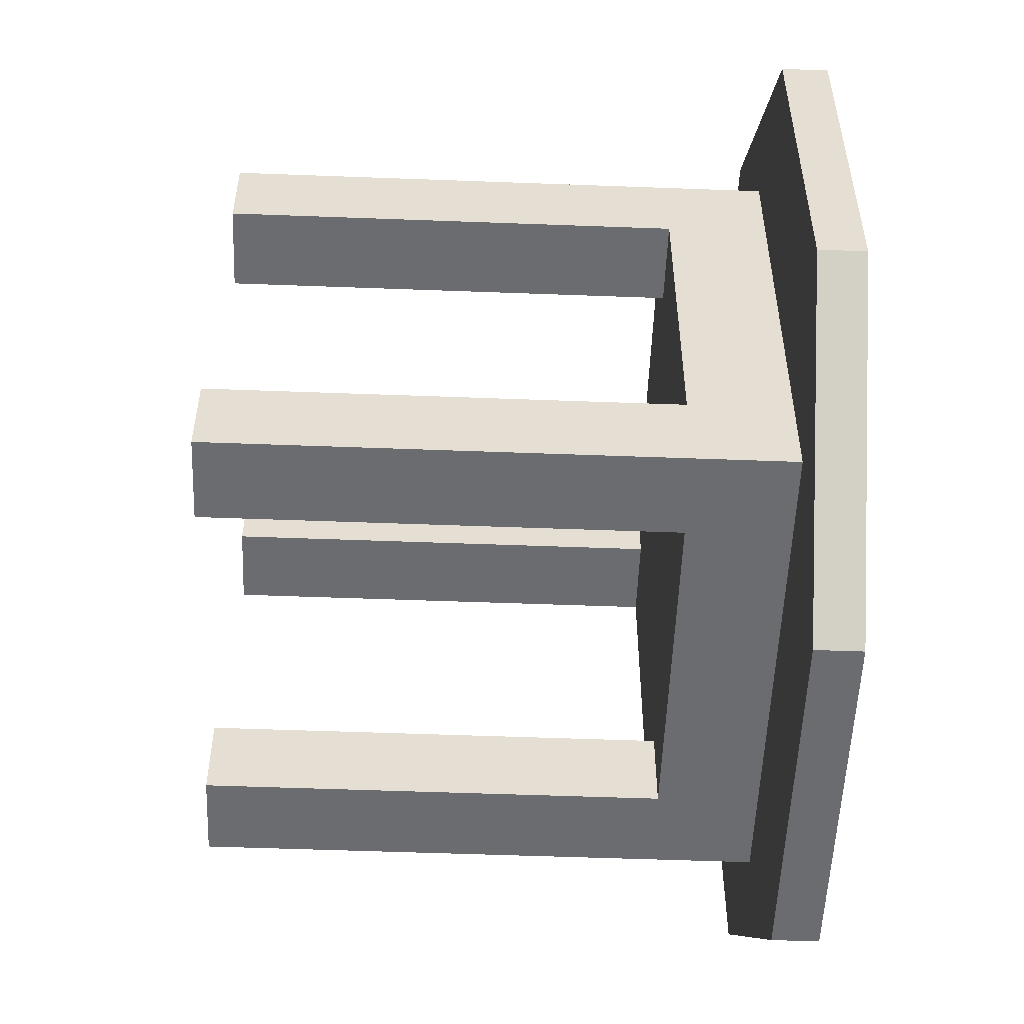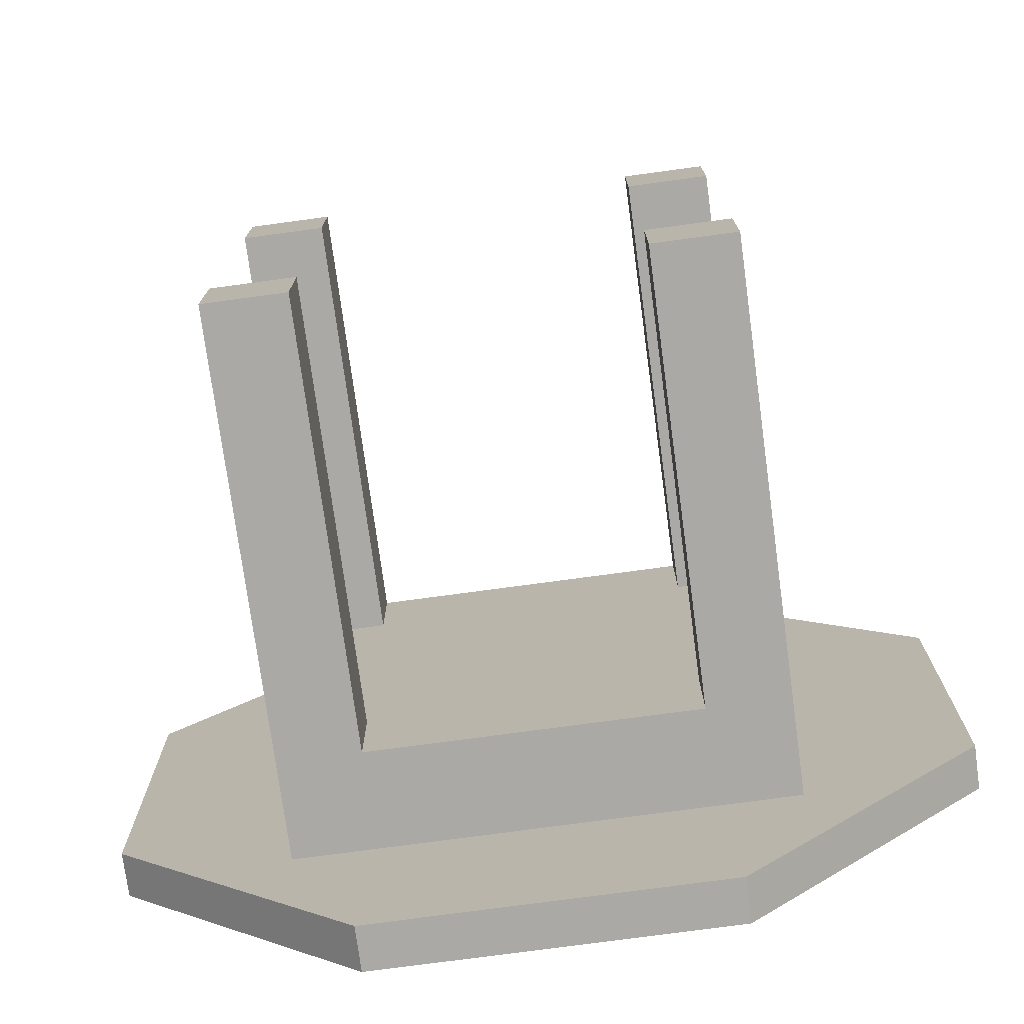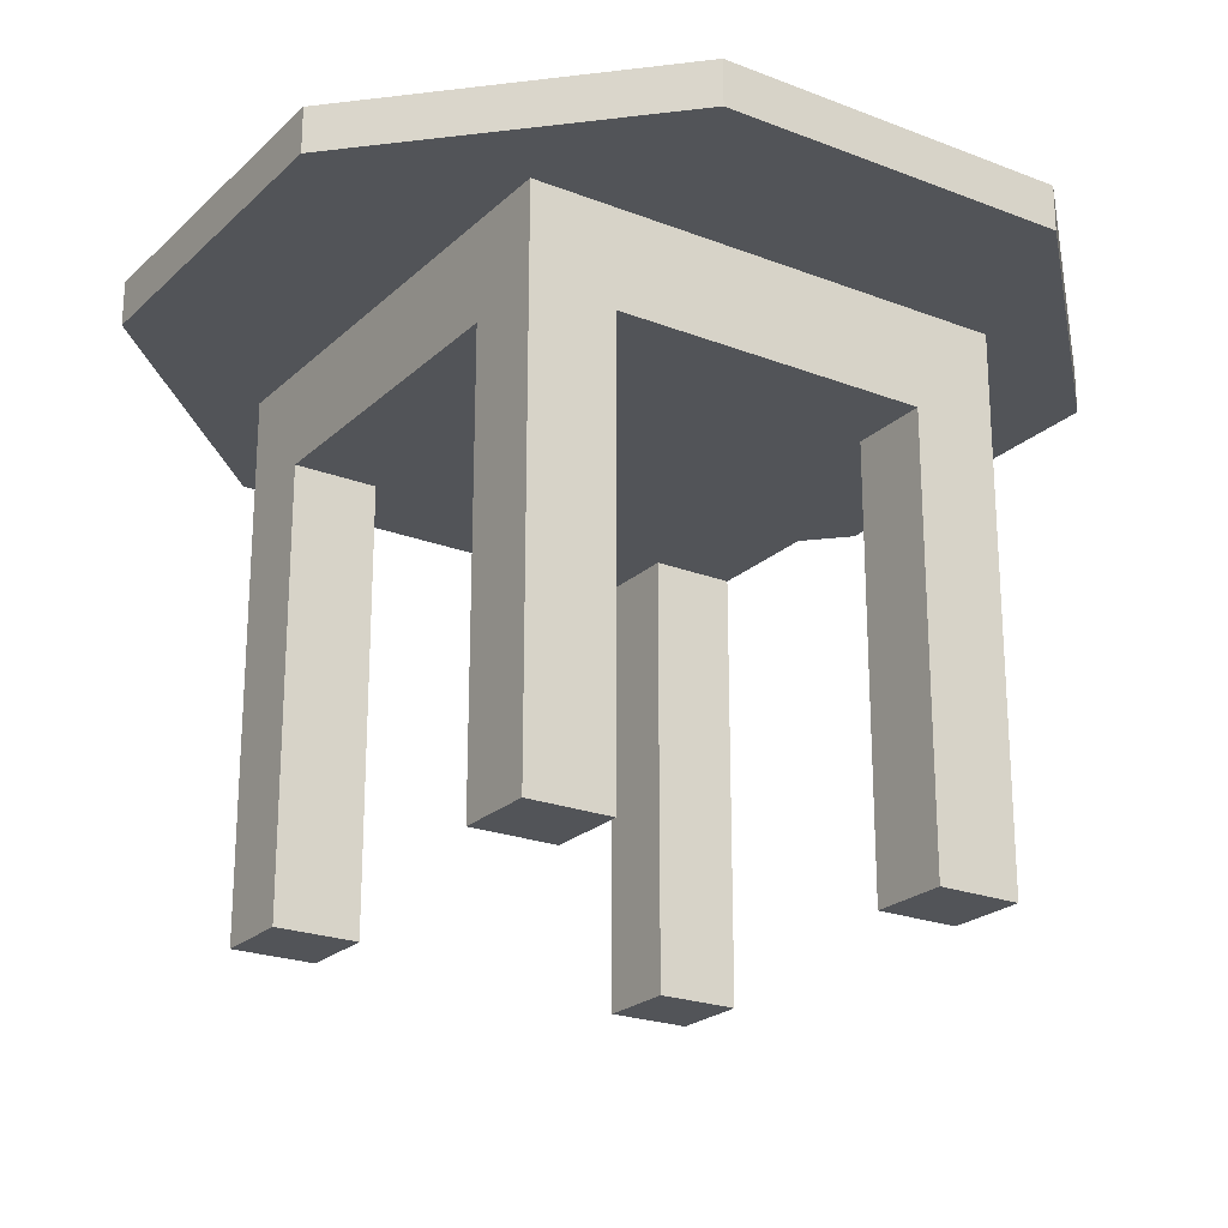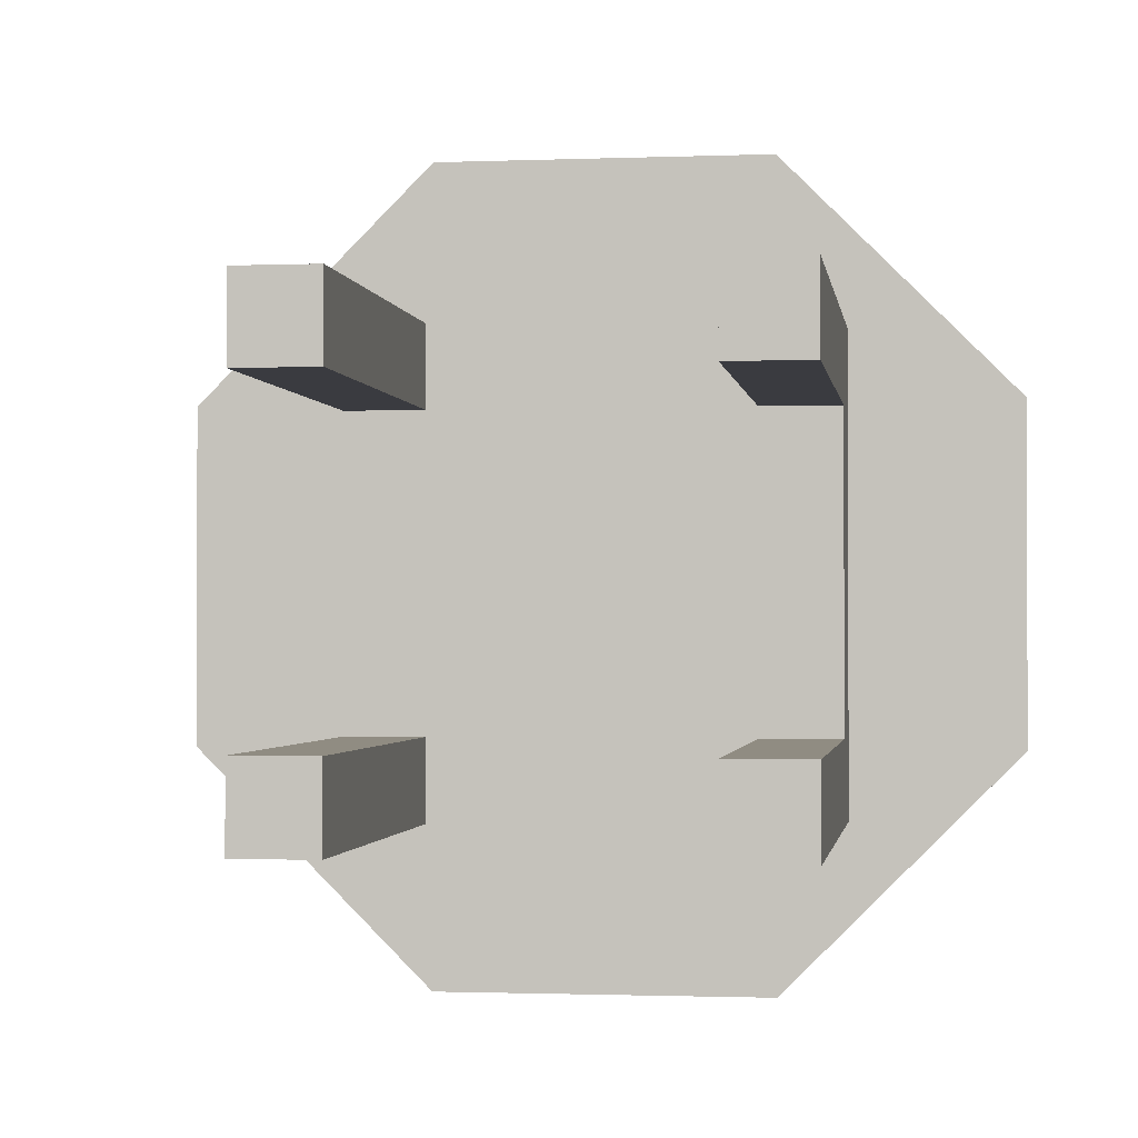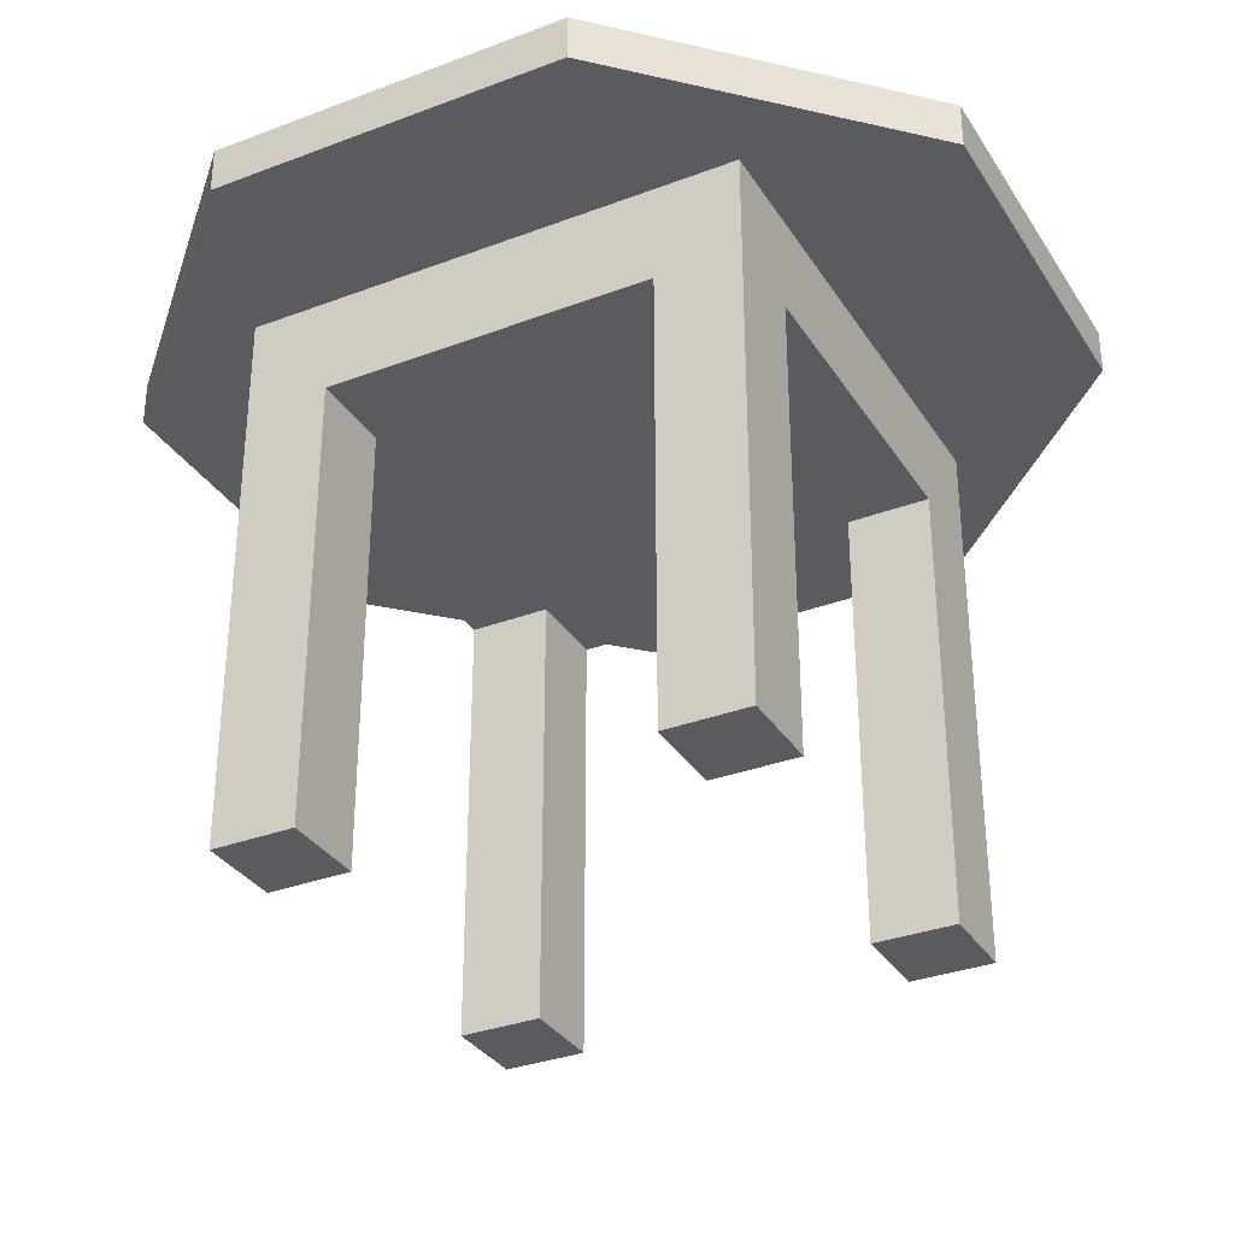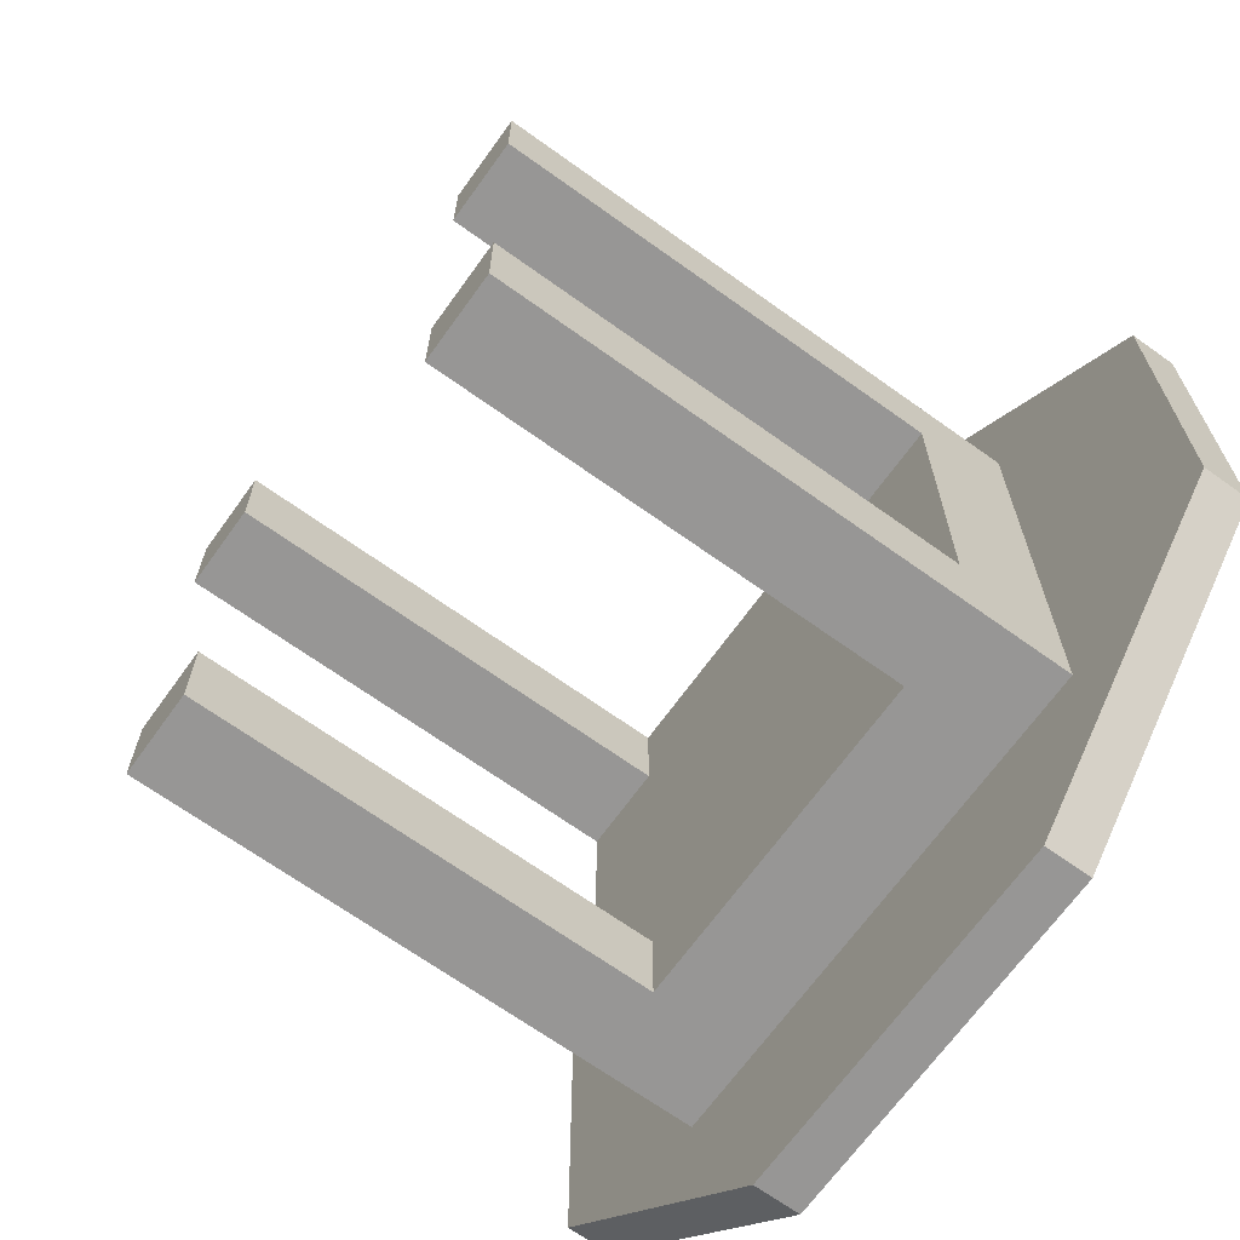
<metadata>
{"format":"obj","ext":"obj","renderer":"f3d","projection":"perspective","resolution":1024,"background":"white","views":[{"elev":-53.7,"azim":87.7,"up":"+Z"},{"elev":-75.4,"azim":7.7,"up":"+Z"},{"elev":-22.8,"azim":56.5,"up":"+Y"},{"elev":-1.4,"azim":8.0,"up":"+Z"},{"elev":-32.9,"azim":27.6,"up":"+Y"},{"elev":-67.9,"azim":54.3,"up":"+Z"}]}
</metadata>
<code>
o Wood_Round_Table
v 0.9435 1.312 -0.3908
v 0.3908 1.312 -0.9435
v 0.3908 1.312 0.9435
v 0.9435 1.312 0.3908
v -0.3908 1.312 0.9435
v -0.9435 1.312 0.3908
v -0.3908 1.312 -0.9435
v -0.9435 1.312 -0.3908
v 0.8135 1.312 -0.337
v 0.337 1.312 -0.8135
v 0.337 1.312 0.8135
v 0.8135 1.312 0.337
v -0.337 1.312 0.8135
v -0.8135 1.312 0.337
v -0.337 1.312 -0.8135
v -0.8135 1.312 -0.337
v 0.3908 1.212 -0.9435
v -0.3908 1.212 0.9435
v -0.9435 1.212 0.3908
v 0.55 1.212 -0.55
v 0.9435 1.212 -0.3908
v -0.55 1.212 -0.55
v 0.3908 1.212 0.9435
v 0.9435 1.212 0.3908
v 0.55 1.212 0.55
v -0.55 1.212 0.55
v -0.3908 1.212 -0.9435
v -0.9435 1.212 -0.3908
v 0.7435 1.212 -0.308
v 0.308 1.212 -0.7435
v 0.308 1.212 0.7435
v 0.7435 1.212 0.308
v -0.308 1.212 0.7435
v -0.7435 1.212 0.308
v -0.308 1.212 -0.7435
v -0.7435 1.212 -0.308
v 0.55 0.992 -0.55
v -0.55 0.992 -0.55
v 0.55 0.992 0.55
v -0.55 0.992 0.55
v -0.55 -0 -0.55
v -0.55 0 -0.3592
v -0.55 0.992 -0.55
v -0.55 0.992 -0.3592
v 0.55 0.992 -0.3592
v 0.55 0.992 -0.55
v 0.55 -0 -0.55
v 0.55 0 -0.3592
v -0.3656 0 -0.3592
v -0.3656 -0 -0.55
v -0.3656 0.992 -0.55
v -0.3656 0.992 -0.3592
v 0.3656 0.992 -0.3592
v 0.3656 0.992 -0.55
v 0.3656 0 -0.3592
v 0.3656 -0 -0.55
v -0.55 0 0.55
v -0.55 0 0.3592
v -0.55 0.992 0.55
v -0.55 0.992 0.3592
v 0.55 0.992 0.3592
v 0.55 0.992 0.55
v 0.55 0 0.55
v 0.55 0 0.3592
v -0.3656 0 0.3592
v -0.3656 0 0.55
v -0.3656 0.992 0.55
v -0.3656 0.992 0.3592
v 0.3656 0.992 0.3592
v 0.3656 0.992 0.55
v 0.3656 0 0.3592
v 0.3656 0 0.55
f 12 9 16 14
f 10 15 16 9
f 11 12 14 13
f 9 1 2 10
f 11 3 4 12
f 13 5 3 11
f 14 6 5 13
f 15 7 8 16
f 10 2 7 15
f 12 4 1 9
f 16 8 6 14
f 8 28 19 6
f 2 17 27 7
f 6 19 18 5
f 3 23 24 4
f 4 24 21 1
f 7 27 28 8
f 5 18 23 3
f 1 21 17 2
f 32 34 36 29
f 30 29 36 35
f 31 33 34 32
f 29 30 17 21
f 31 32 24 23
f 33 31 23 18
f 34 33 18 19
f 35 36 28 27
f 30 35 27 17
f 32 29 21 24
f 36 34 19 28
f 26 22 20 25
f 40 39 37 38
f 22 26 40 38
f 25 20 37 39
f 20 22 38 37
f 26 25 39 40
f 50 49 42 41
f 45 48 47 46
f 51 50 41 43
f 49 52 44 42
f 44 43 41 42
f 52 49 50 51
f 53 54 56 55
f 48 45 53 55
f 46 47 56 54
f 47 48 55 56
f 66 57 58 65
f 61 62 63 64
f 67 59 57 66
f 65 58 60 68
f 60 58 57 59
f 68 67 66 65
f 69 71 72 70
f 64 71 69 61
f 62 70 72 63
f 63 72 71 64

</code>
